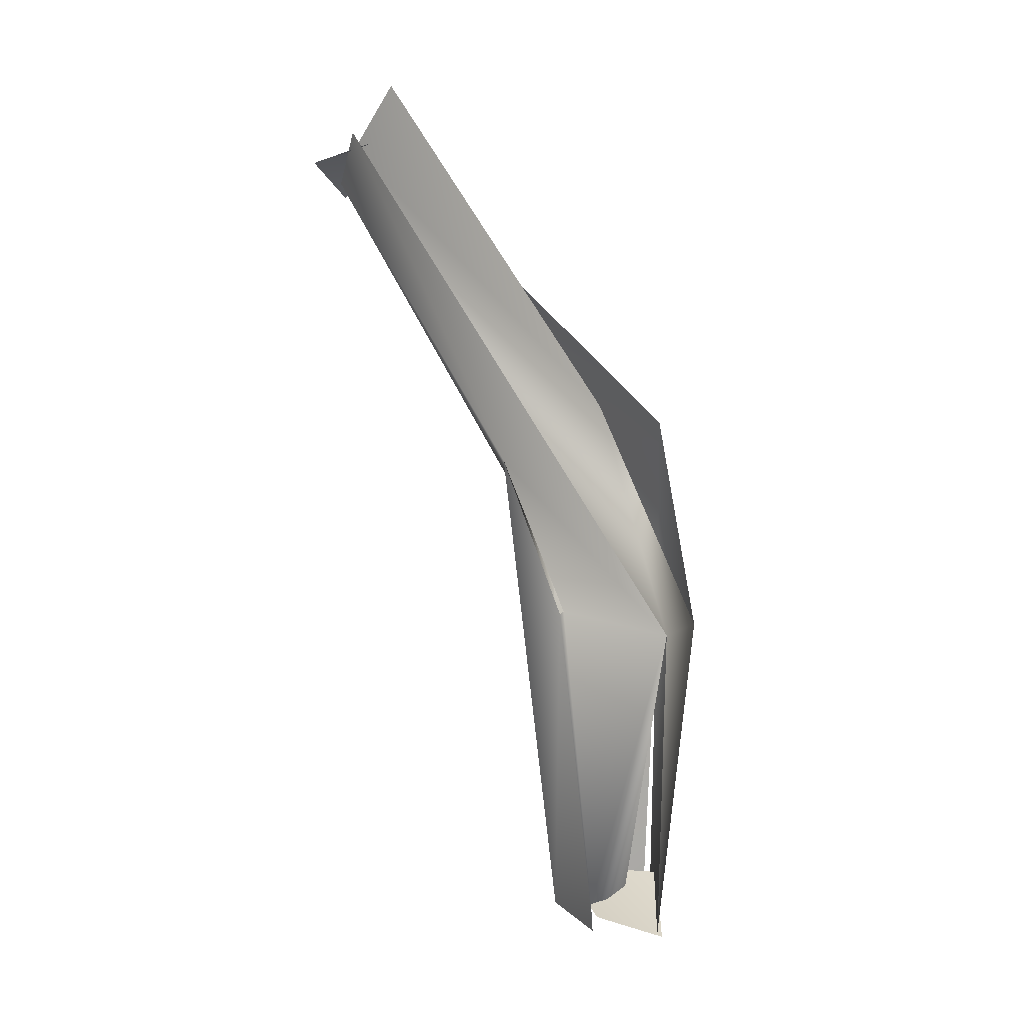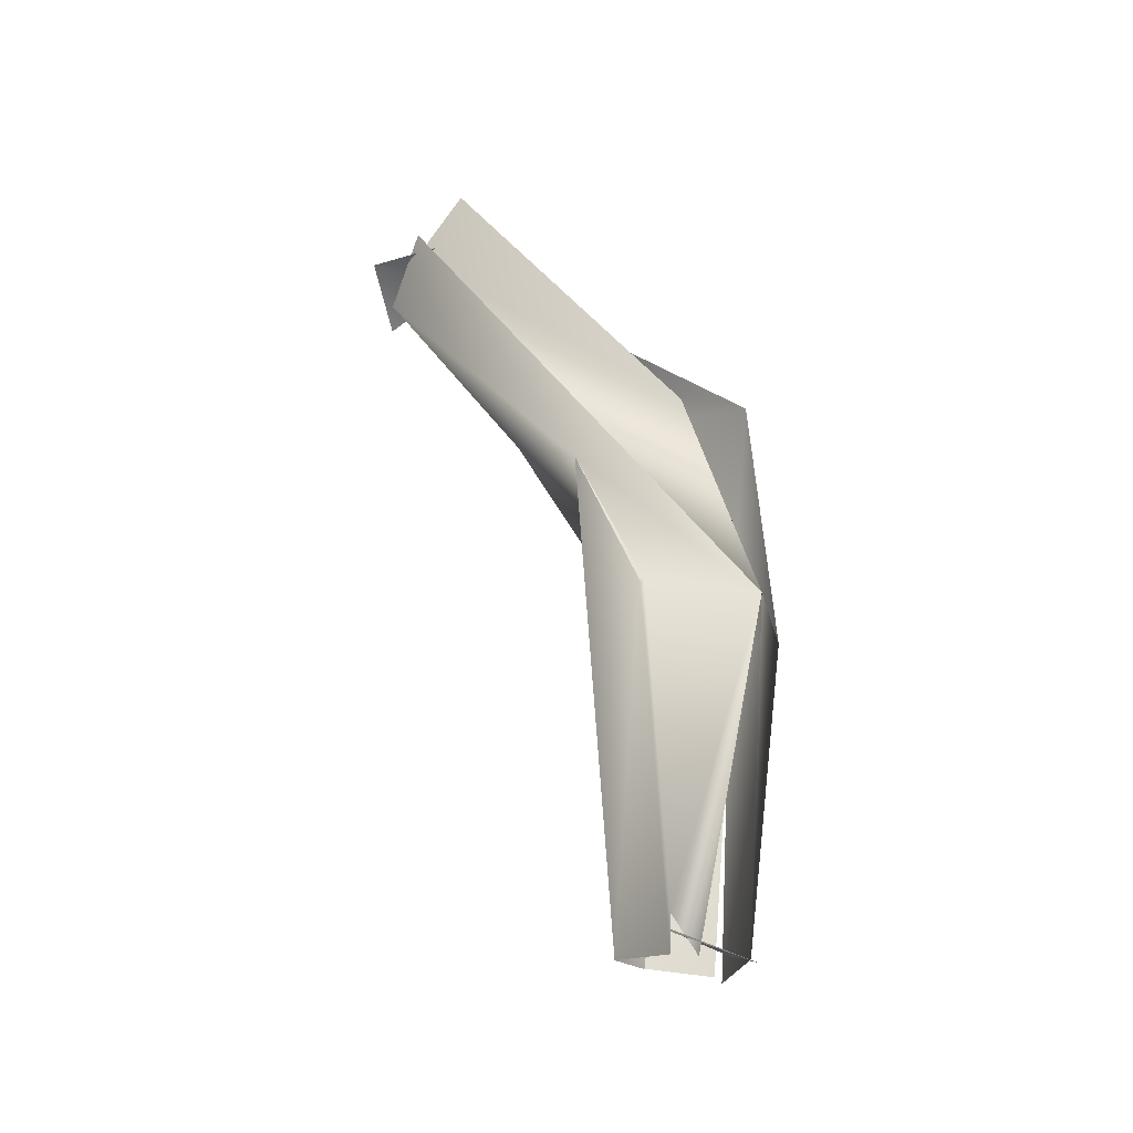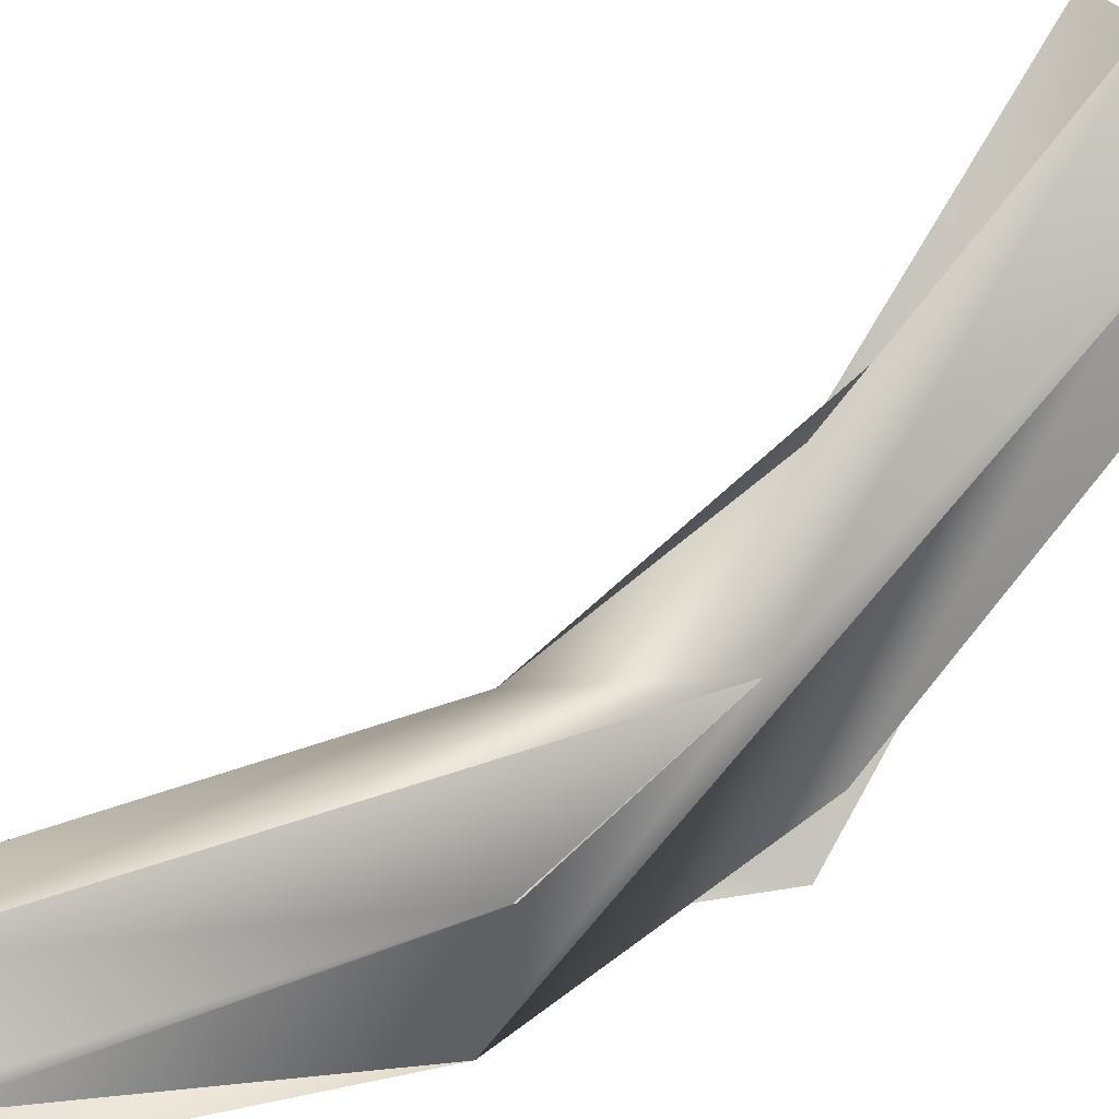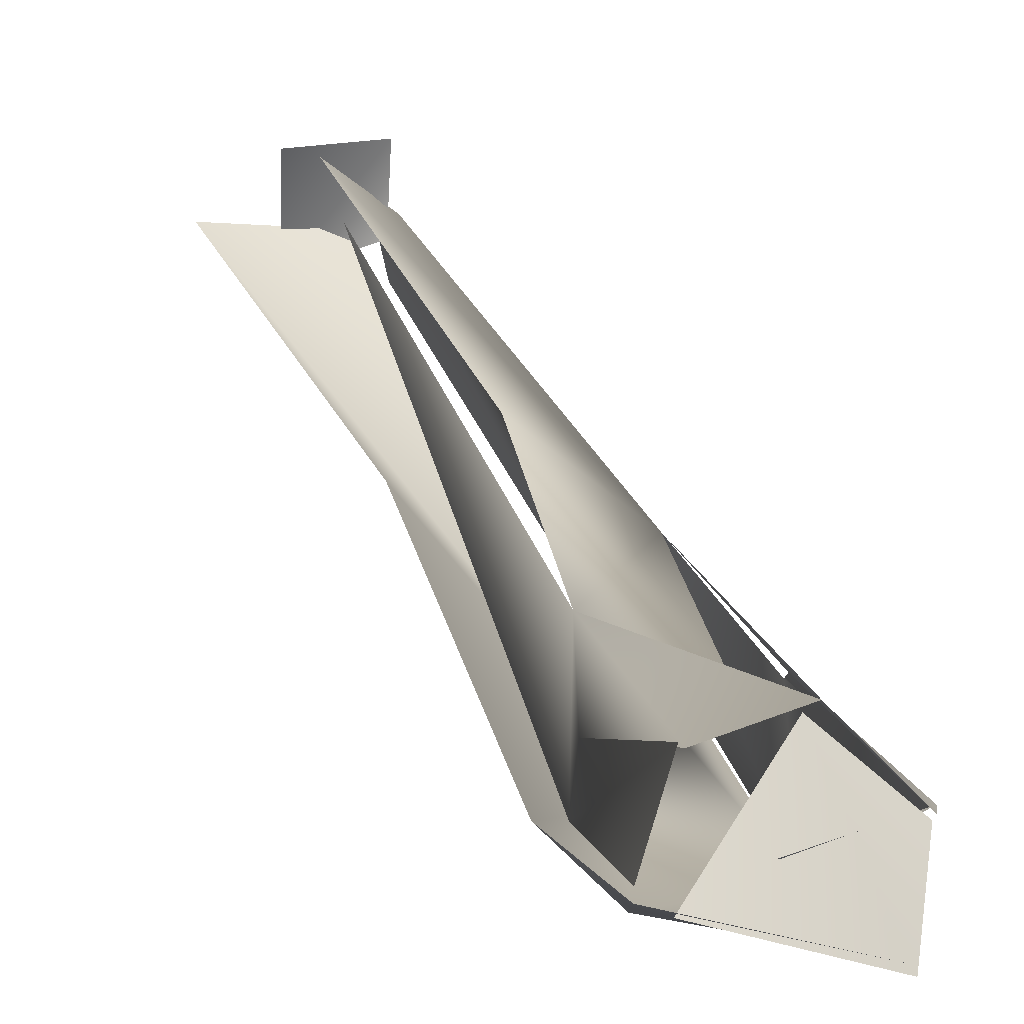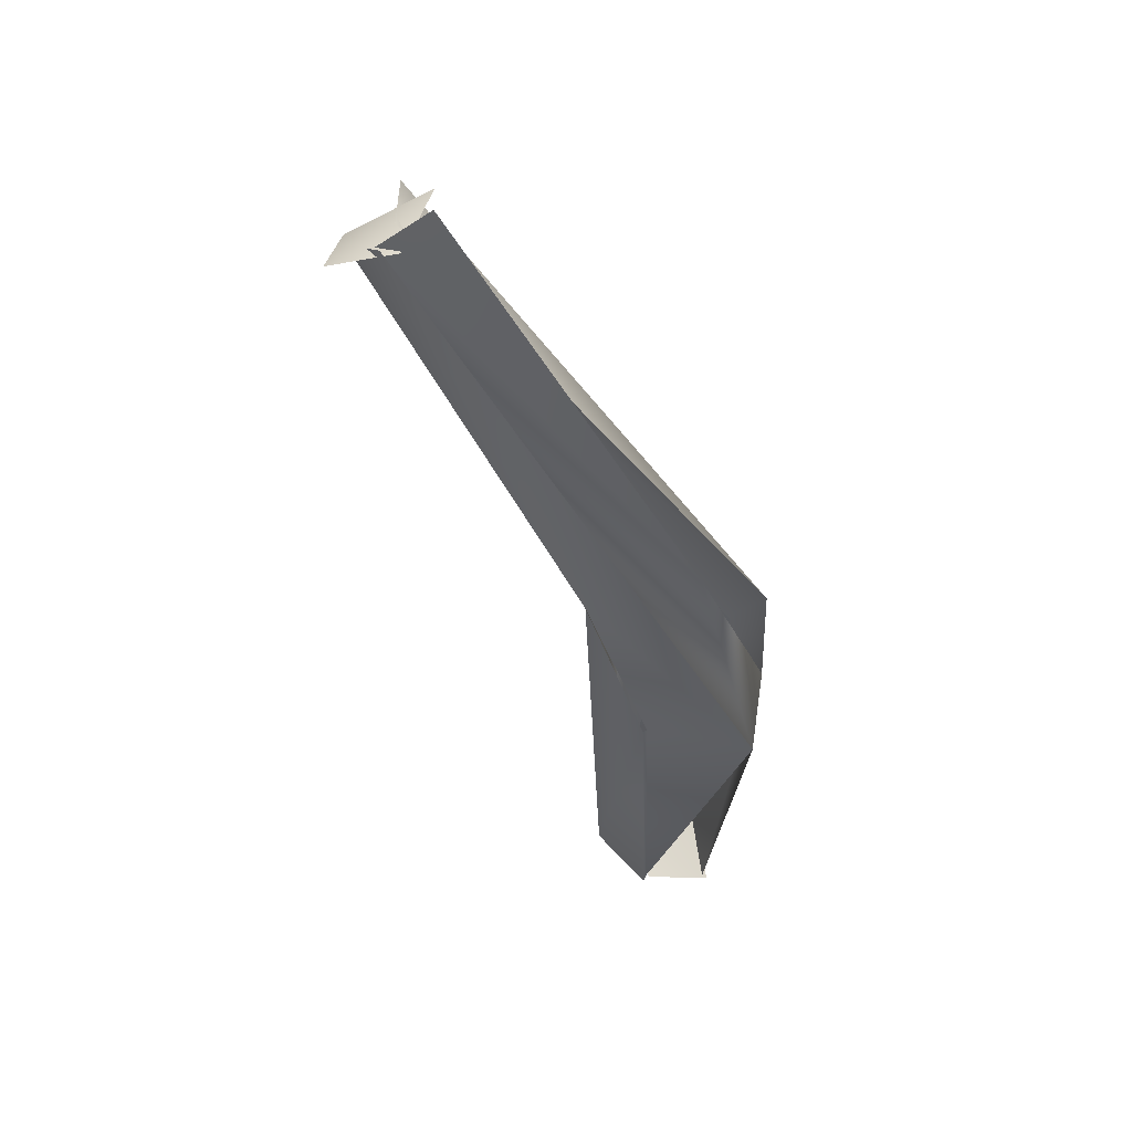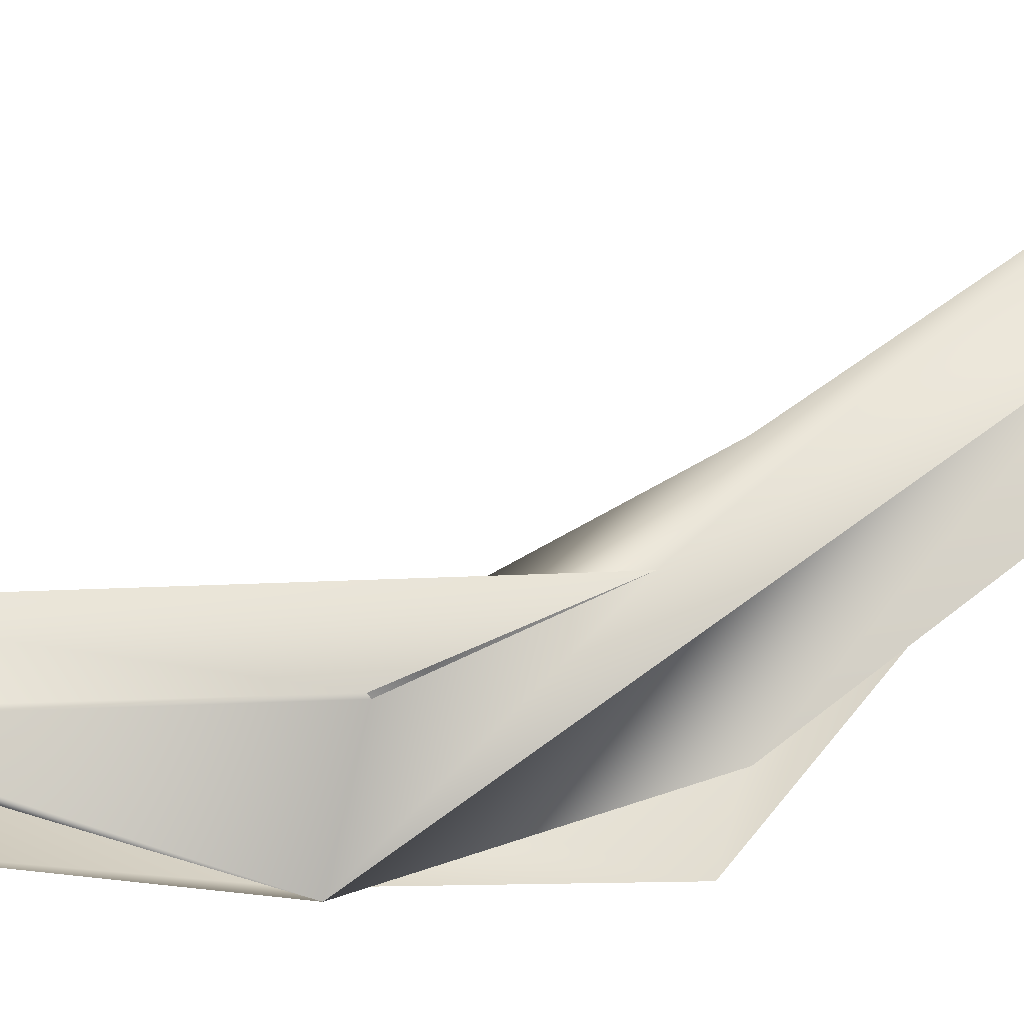
<metadata>
{"format":"obj","ext":"obj","renderer":"f3d","projection":"perspective","resolution":1024,"background":"white","views":[{"elev":-7.7,"azim":-74.9,"up":"+Z"},{"elev":-42.3,"azim":-83.1,"up":"+Z"},{"elev":44.4,"azim":-130.5,"up":"+Y"},{"elev":6.8,"azim":154.8,"up":"+Y"},{"elev":37.6,"azim":-88.1,"up":"+Z"},{"elev":5.7,"azim":-111.1,"up":"+Y"}]}
</metadata>
<code>
o FJ3015.obj_grp1.1657
v -0.1922 -0.4442 6.256
v -0.1926 -0.4173 6.3
v -0.193 -0.431 6.27
v -0.1943 -0.4393 6.274
v -0.1907 -0.4168 6.299
v -0.1935 -0.4211 6.303
v -0.1914 -0.4133 6.298
v -0.1916 -0.4186 6.299
v -0.1925 -0.4355 6.258
v -0.1924 -0.4358 6.258
v -0.1847 -0.4451 6.257
v -0.188 -0.4258 6.277
v -0.1943 -0.4442 6.273
v -0.1897 -0.4181 6.3
v -0.1842 -0.4293 6.282
v -0.1809 -0.4175 6.299
v -0.1871 -0.4142 6.297
v -0.185 -0.4331 6.263
v -0.1865 -0.4205 6.301
v -0.1847 -0.4138 6.297
v -0.1887 -0.4176 6.298
v -0.1857 -0.4337 6.251
v -0.1815 -0.4415 6.26
v -0.1846 -0.4423 6.263
v -0.1851 -0.4173 6.297
v -0.1849 -0.416 6.298
v -0.1854 -0.4364 6.234
v -0.1839 -0.4362 6.232
v -0.1803 -0.4321 6.234
v -0.1814 -0.4331 6.237
v -0.1845 -0.4366 6.233
v -0.179 -0.4378 6.235
v -0.1829 -0.4418 6.232
v -0.1829 -0.4414 6.232
v -0.1759 -0.4338 6.236
v -0.1737 -0.4391 6.236
v -0.1757 -0.4336 6.236
v -0.1805 -0.4368 6.254
v -0.1758 -0.44 6.236
v -0.174 -0.4386 6.236
f 1 2 3
f 1 4 5
f 5 4 6
f 17 3 2
f 4 1 11
f 3 10 1
f 15 16 13
f 12 3 17
f 7 8 19
f 7 19 20
f 13 16 14
f 18 22 3
f 13 11 23
f 3 12 18
f 23 15 13
f 24 18 21
f 10 27 1
f 9 28 27
f 28 9 29
f 27 32 1
f 33 31 30
f 9 27 10
f 29 18 35
f 1 34 11
f 29 9 3
f 18 29 22
f 23 11 36
f 37 38 24
f 18 24 38
f 30 39 33
f 34 36 11
f 37 24 40
f 35 18 38
l 25 26

</code>
